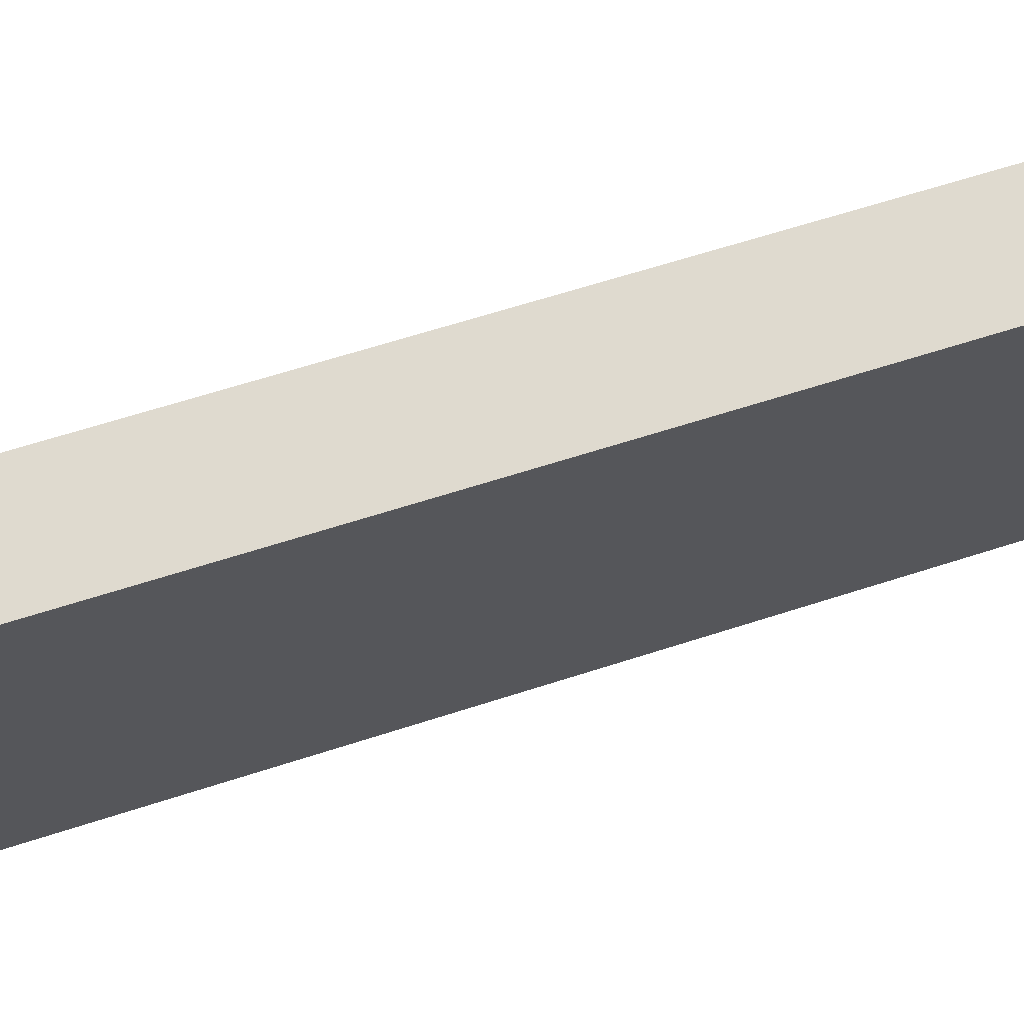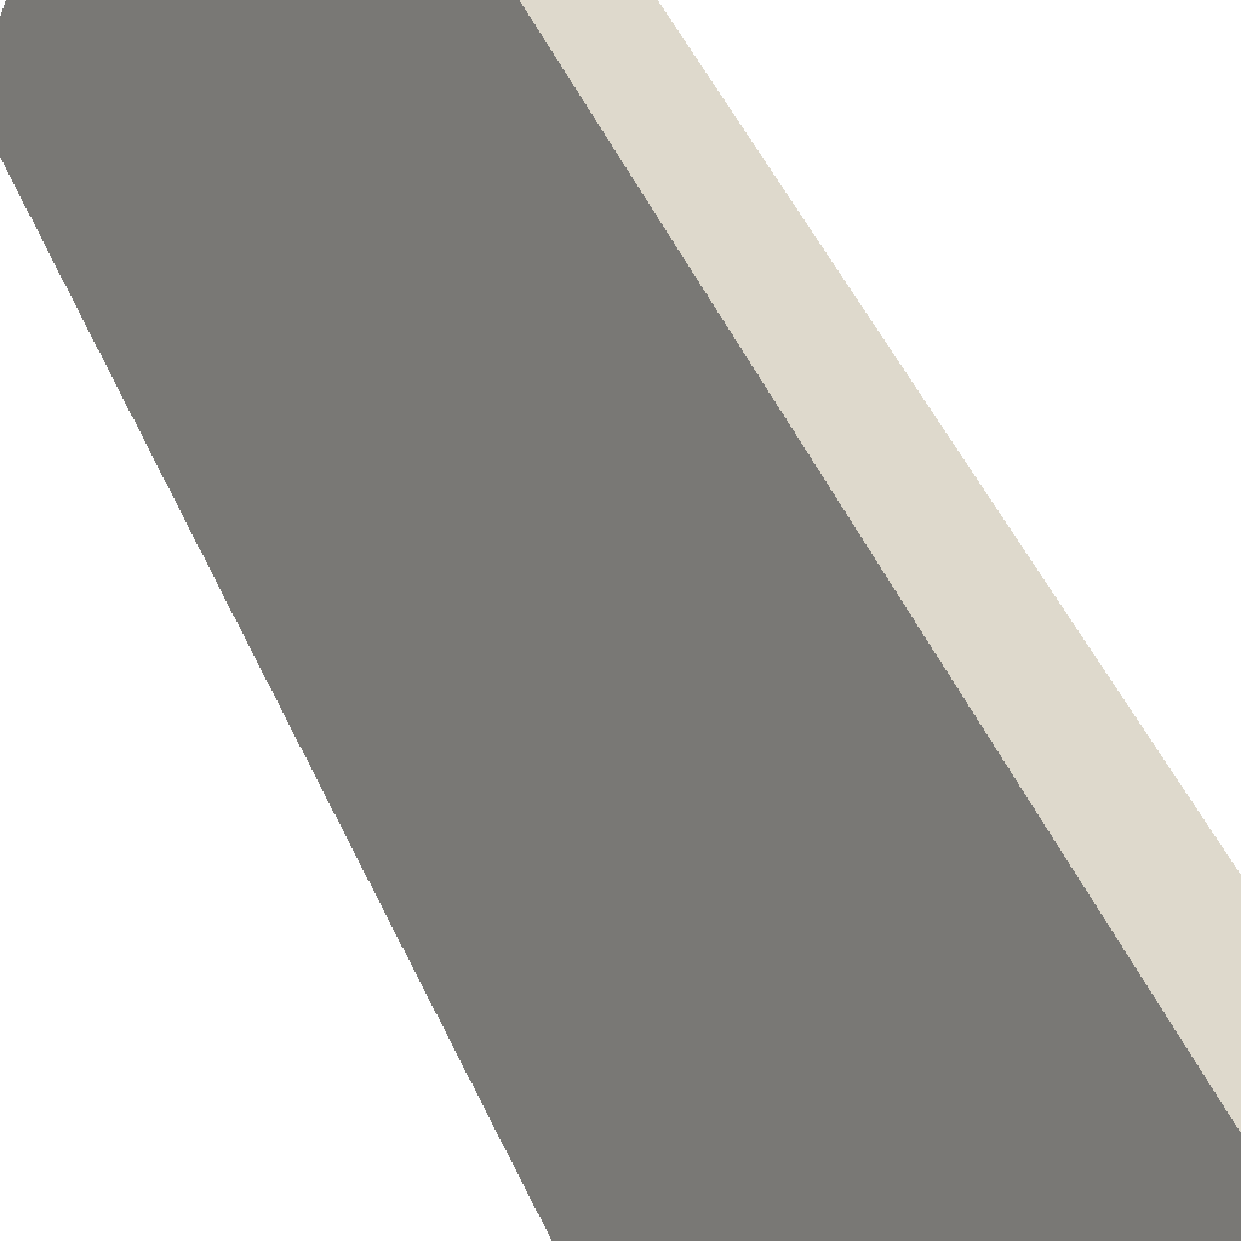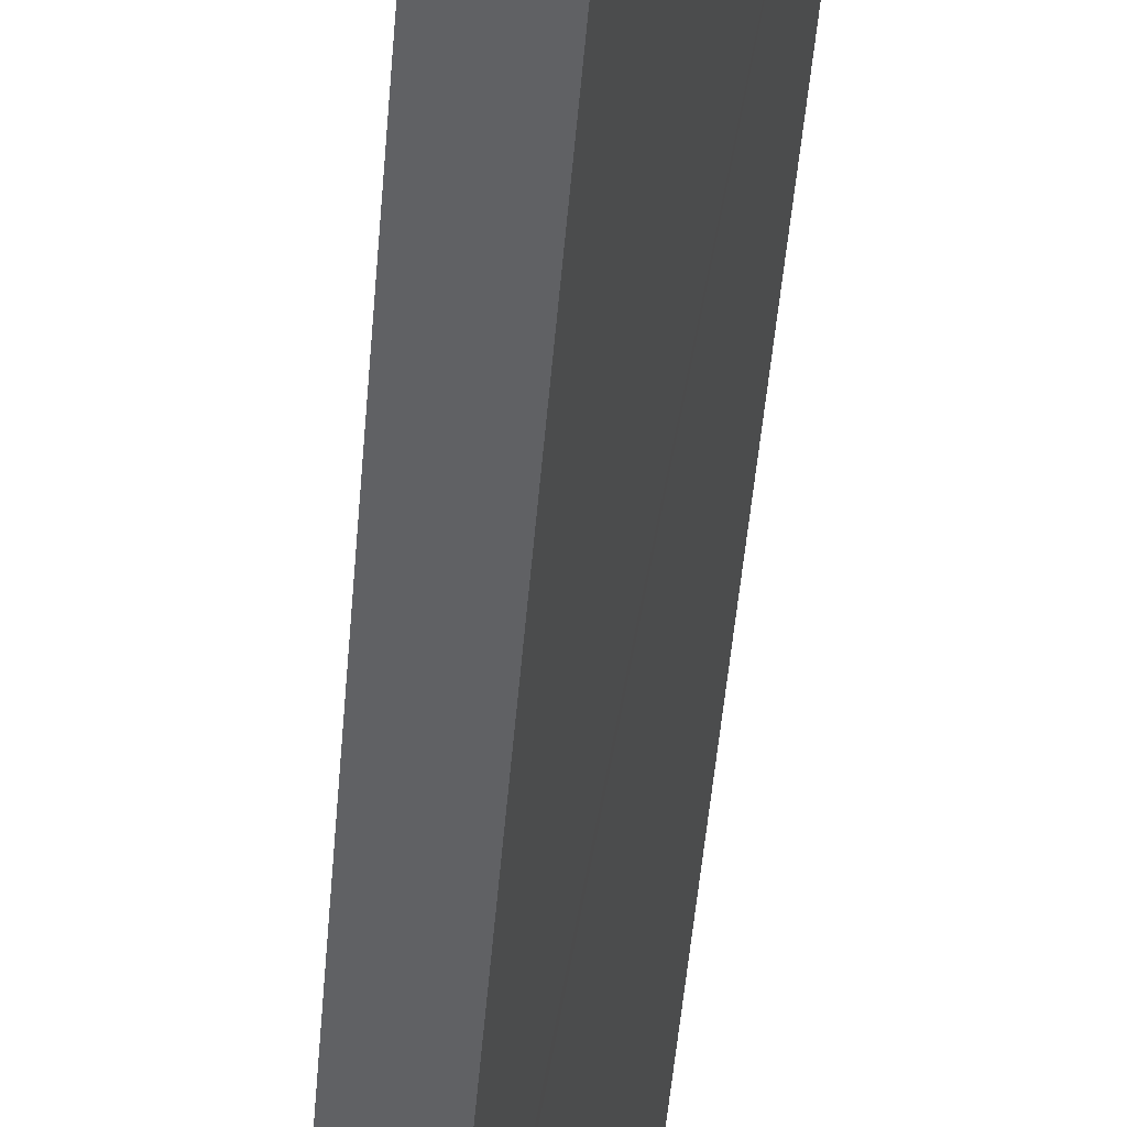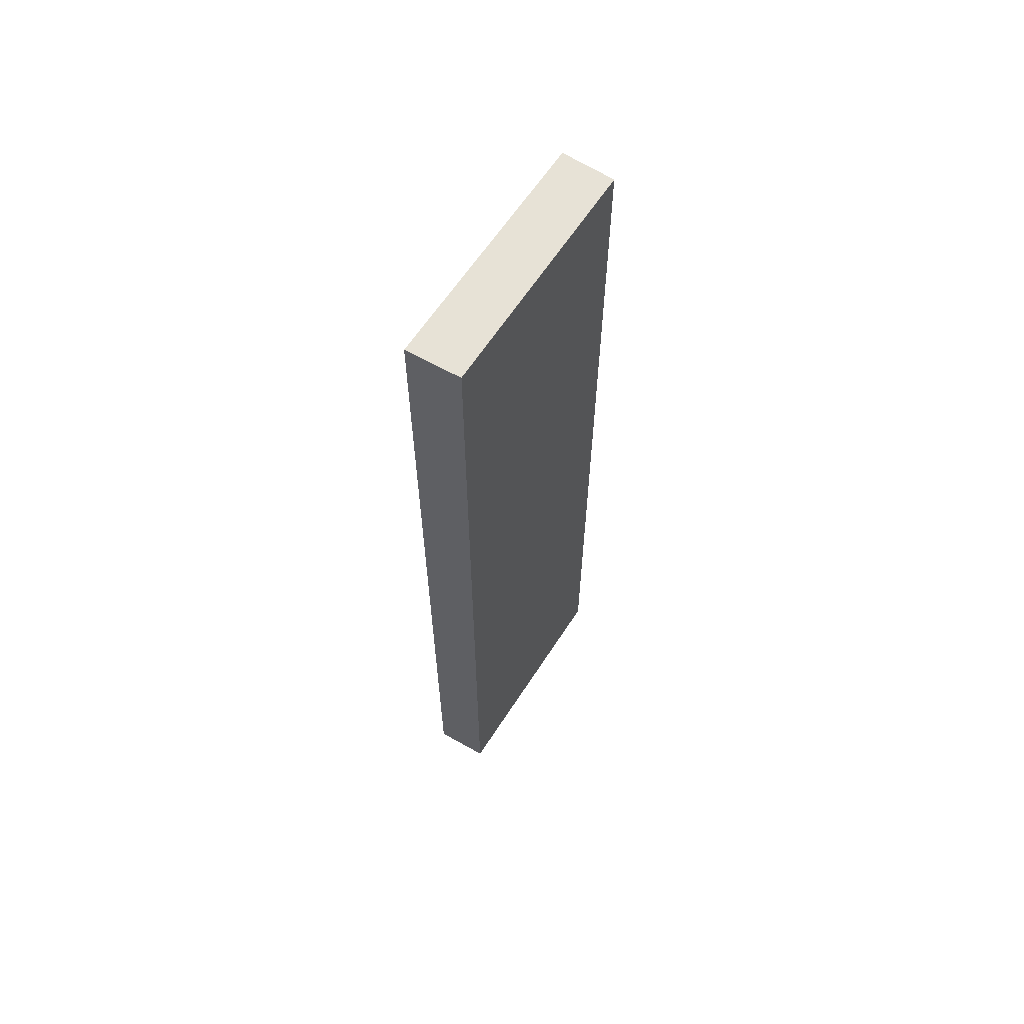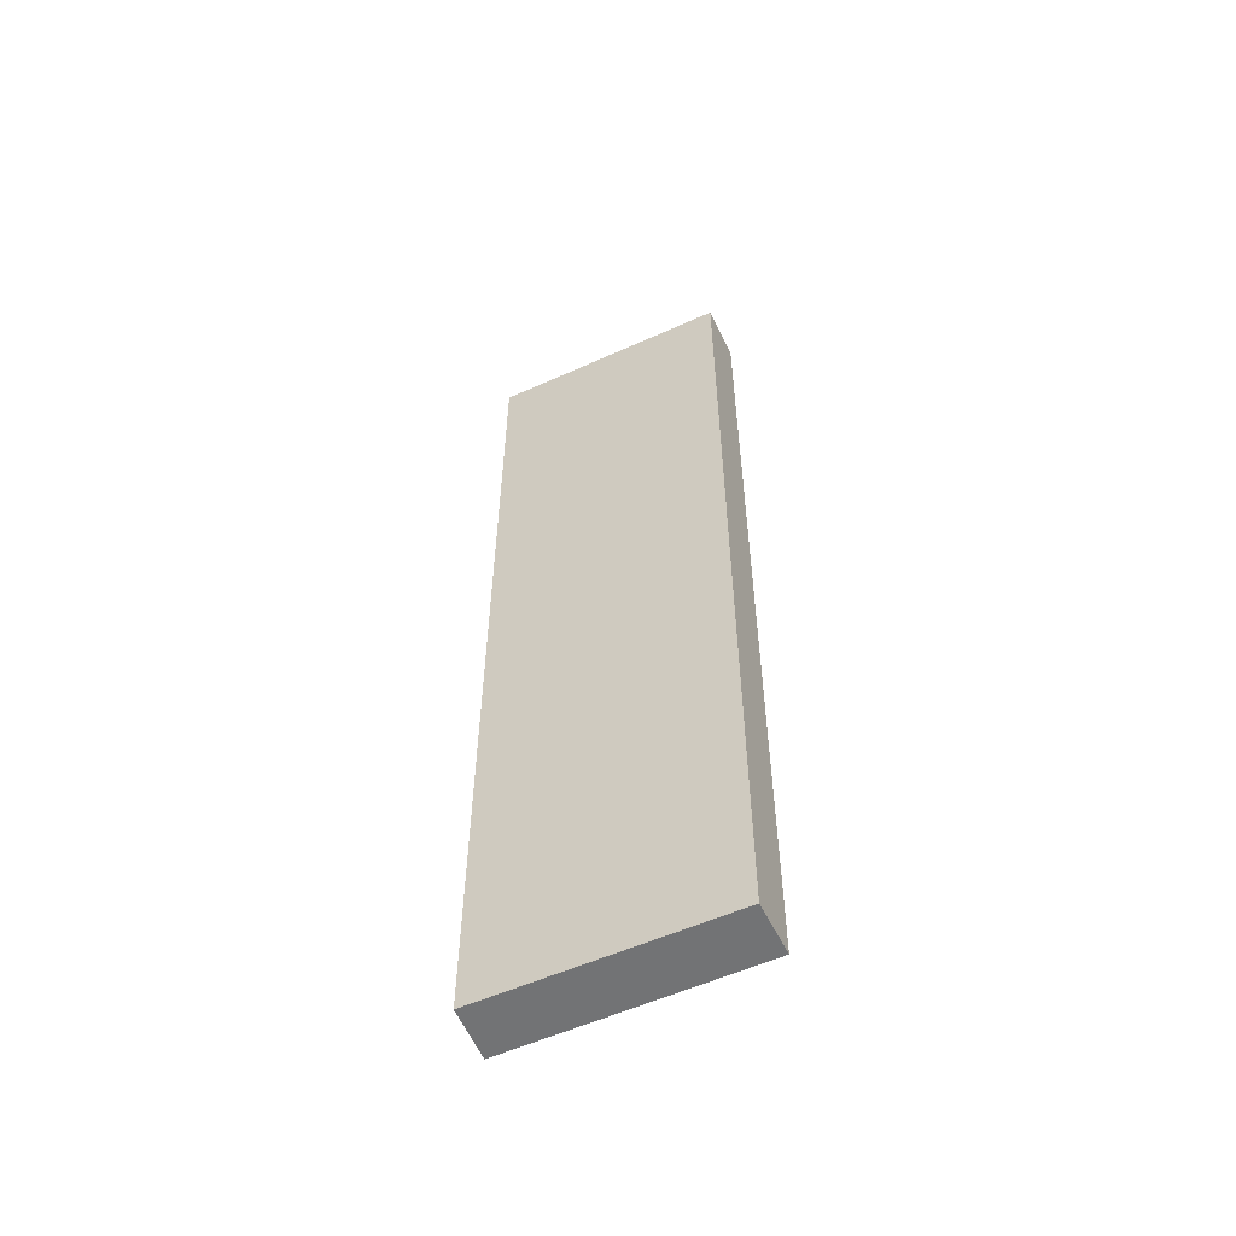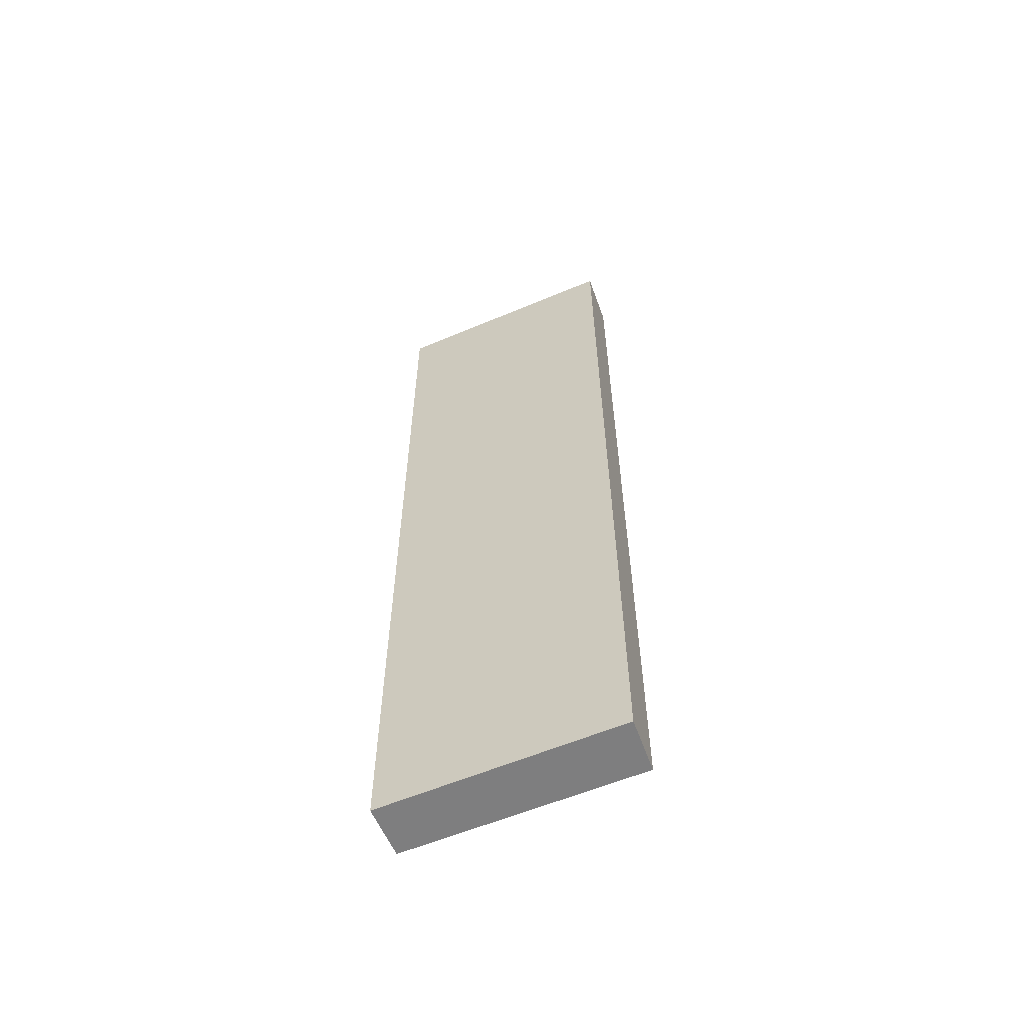
<metadata>
{"format":"obj","ext":"obj","renderer":"f3d","projection":"perspective","resolution":1024,"background":"white","views":[{"elev":48.3,"azim":68.5,"up":"+Z"},{"elev":39.0,"azim":-20.1,"up":"+Z"},{"elev":-45.4,"azim":-4.4,"up":"+Z"},{"elev":63.0,"azim":54.1,"up":"+Y"},{"elev":-55.8,"azim":136.5,"up":"+Y"},{"elev":-59.4,"azim":-45.7,"up":"+Y"}]}
</metadata>
<code>
v  0 12.59 7.707e-16
v  0.713 12.59 -0.159
v  0.675 12.59 -0.258
v  1.848 12.59 2.765
v  1.175 12.59 3.072
v  1.848 -1.693e-16 2.765
v  0.675 1.58e-17 -0.258
v  0.713 9.736e-18 -0.159
v  0 0 0
v  1.175 -1.881e-16 3.072
g defaultobject
f 1 2 3
f 2 1 4
f 4 1 5
f 6 2 4
f 2 6 3
f 3 6 7
f 7 6 8
f 7 1 3
f 1 7 9
f 9 5 1
f 5 9 10
f 10 4 5
f 4 10 6
f 8 9 7
f 9 8 6
f 9 6 10

</code>
